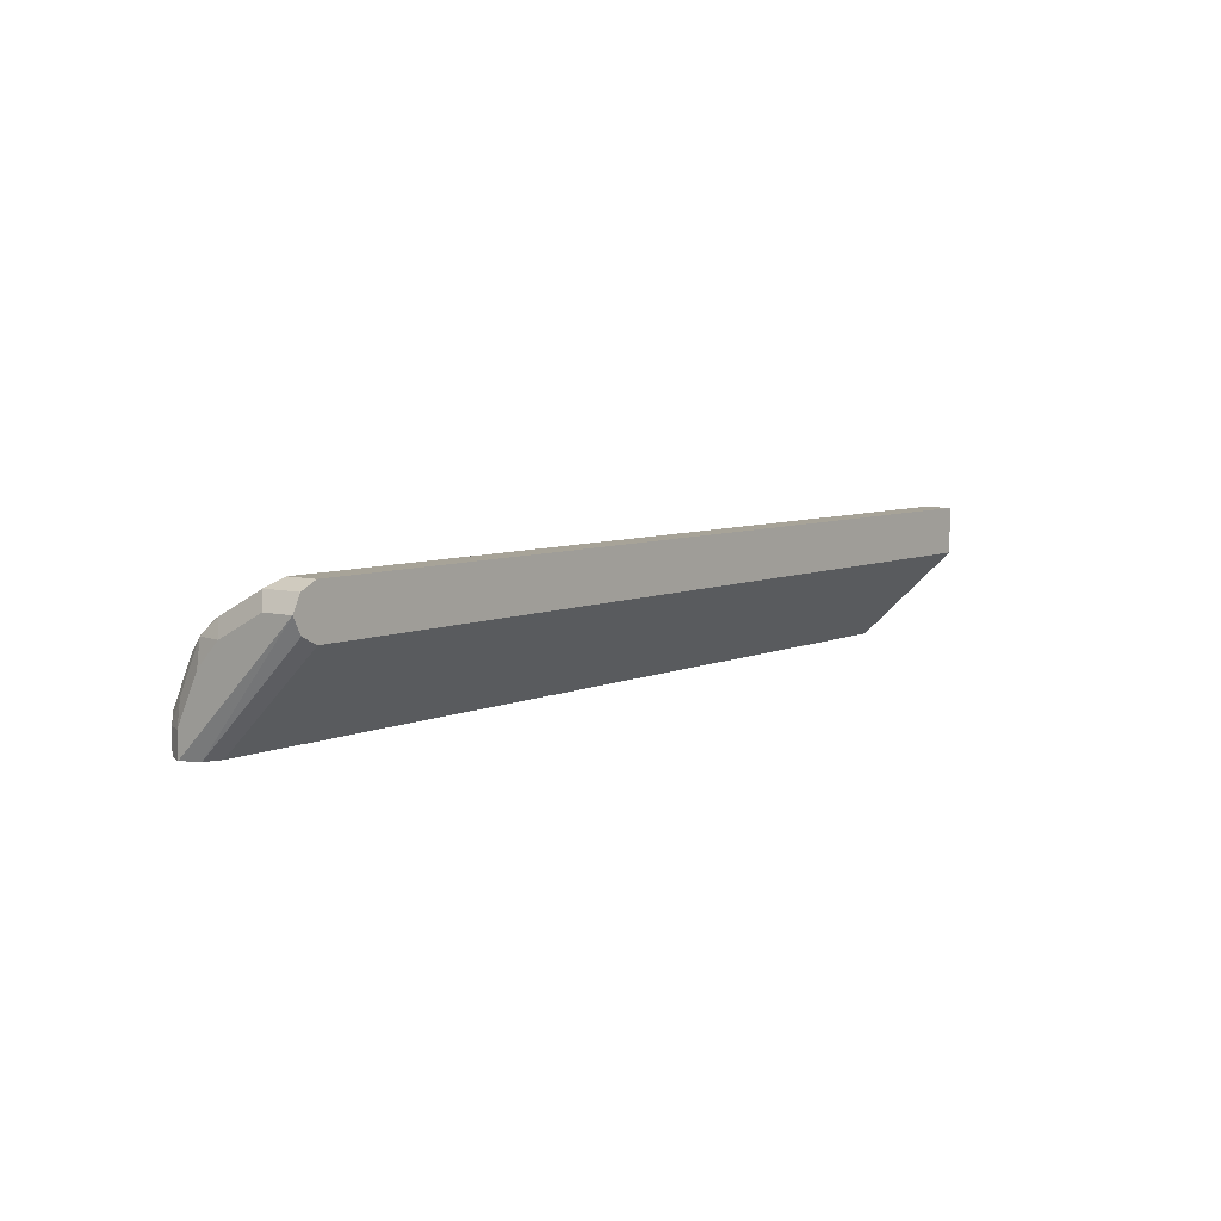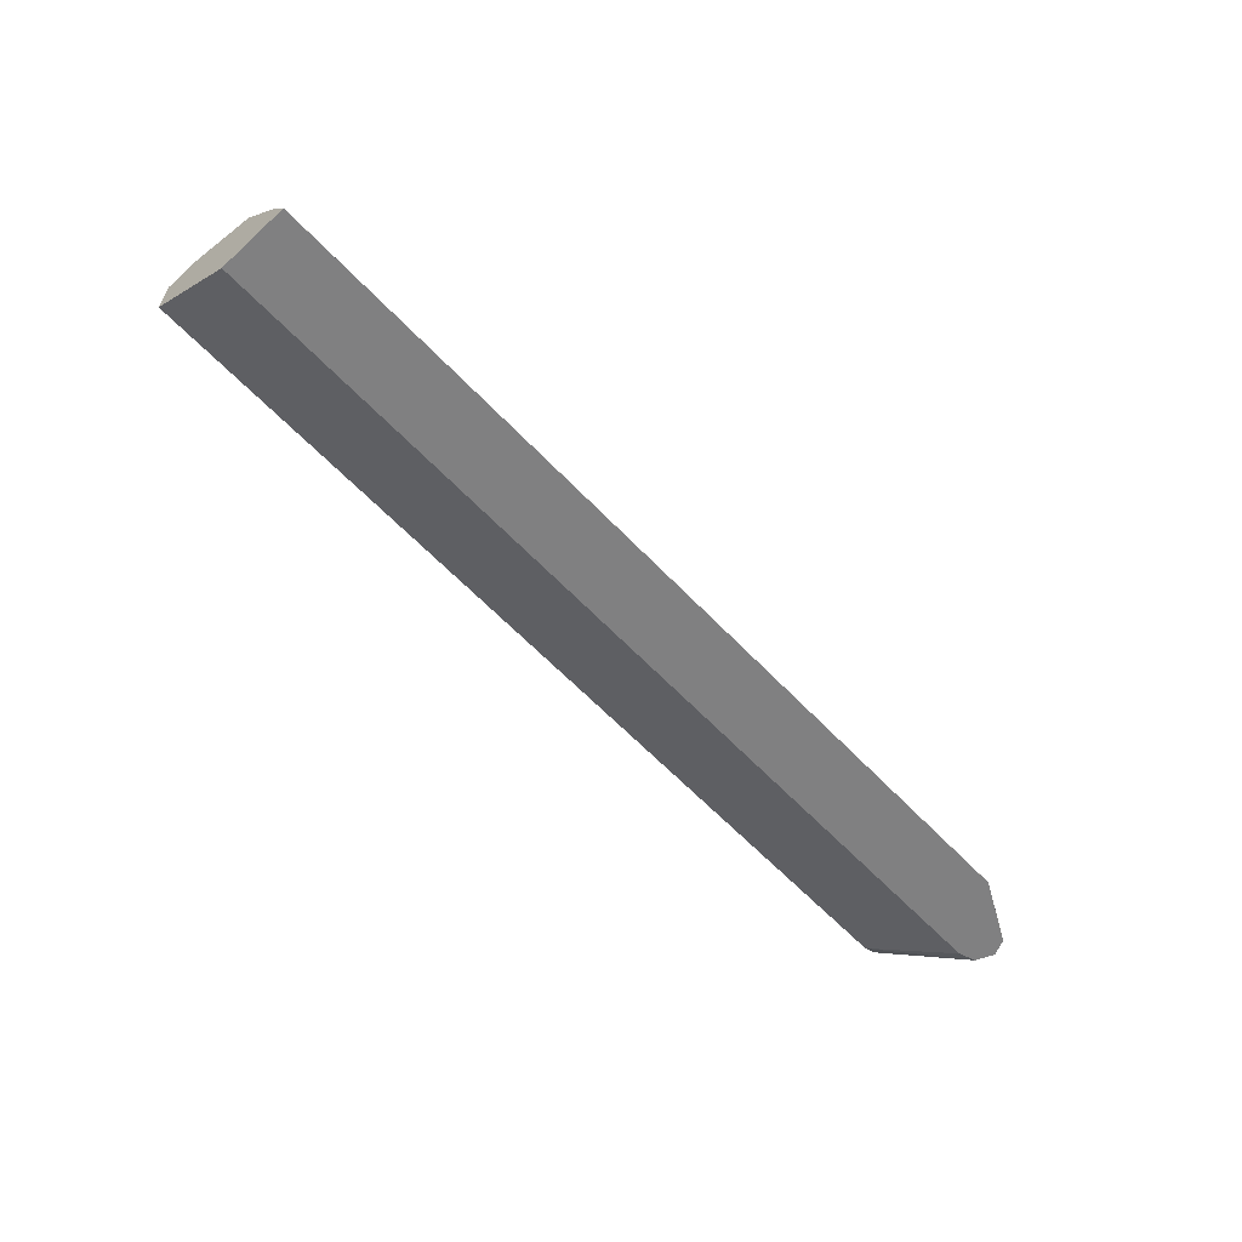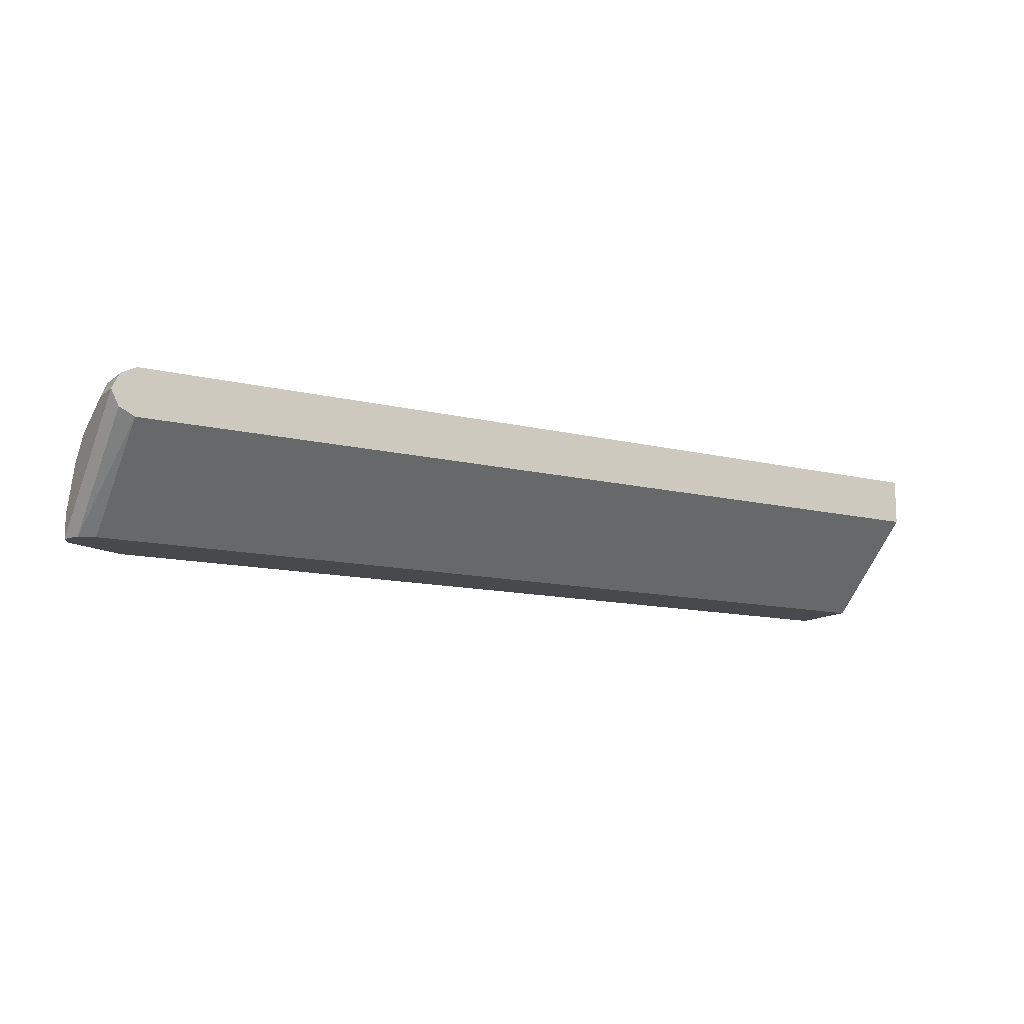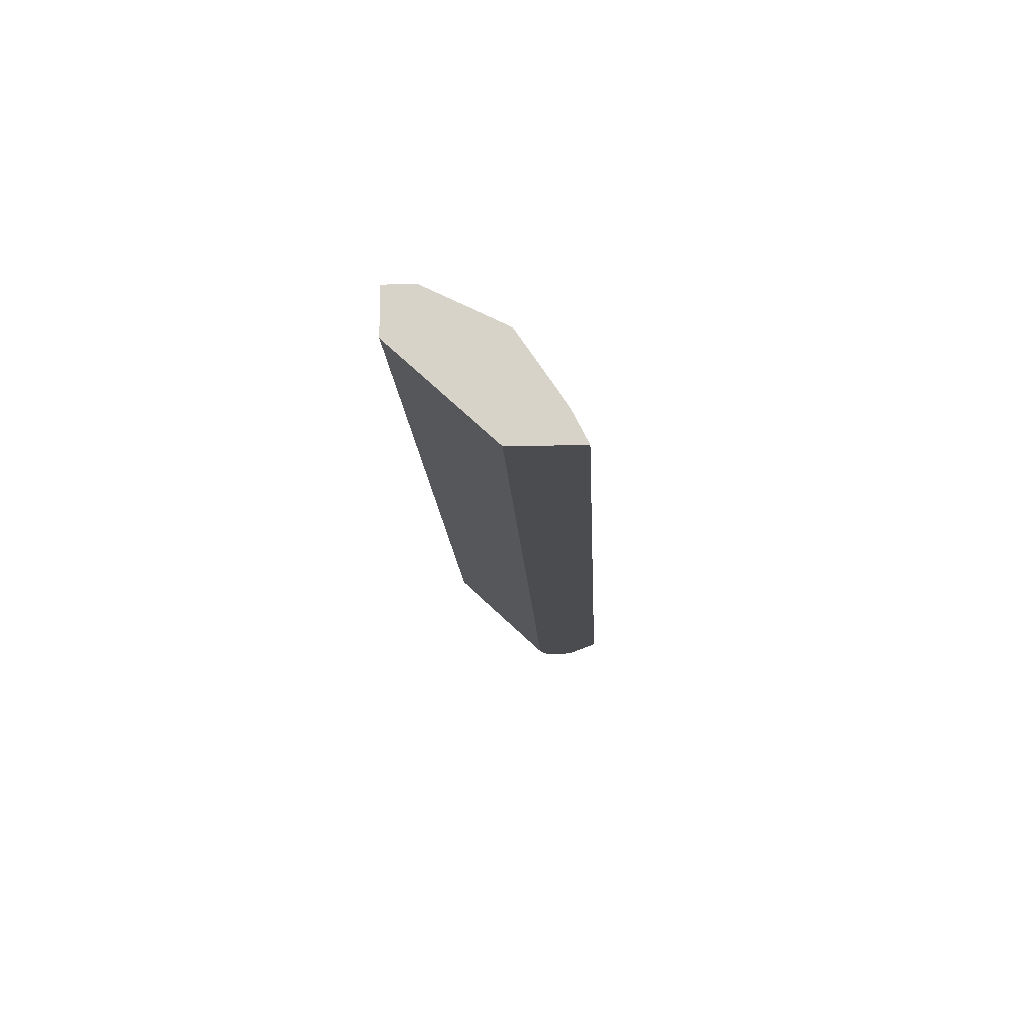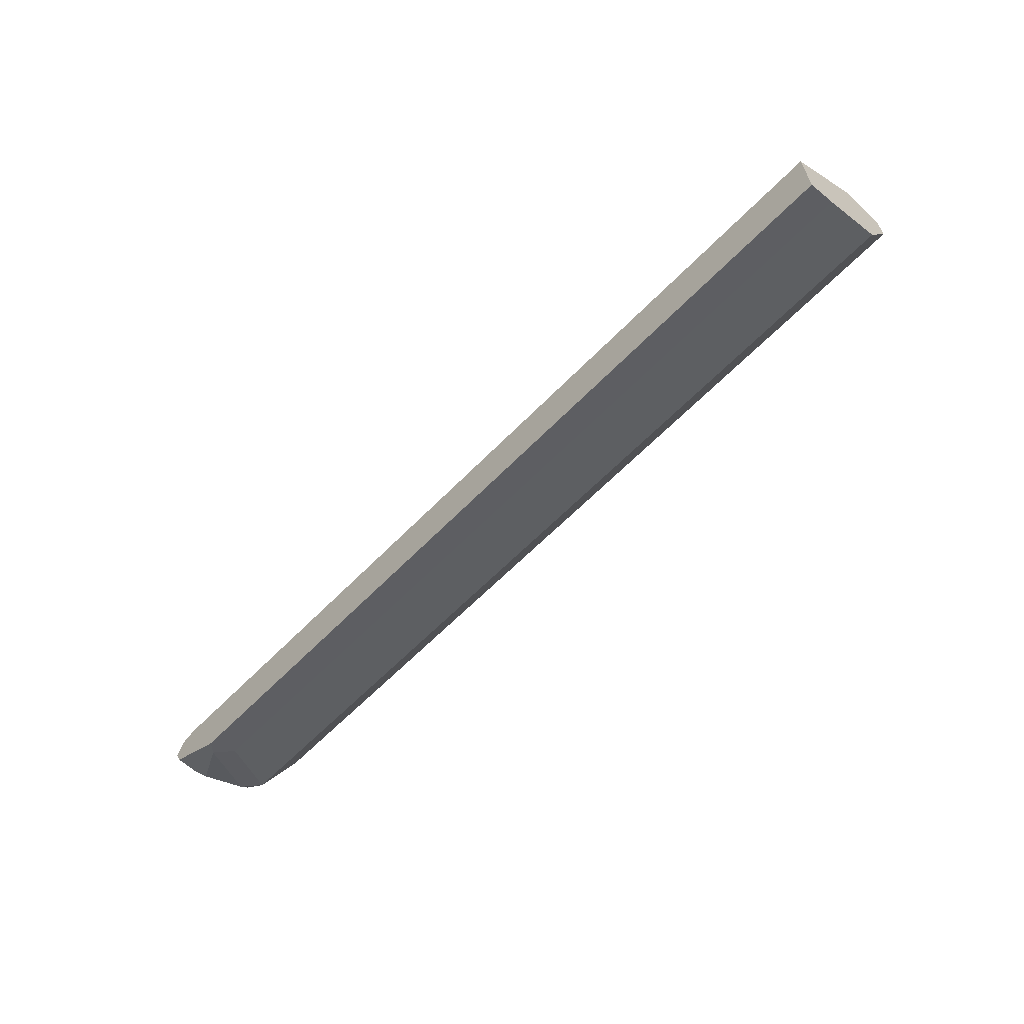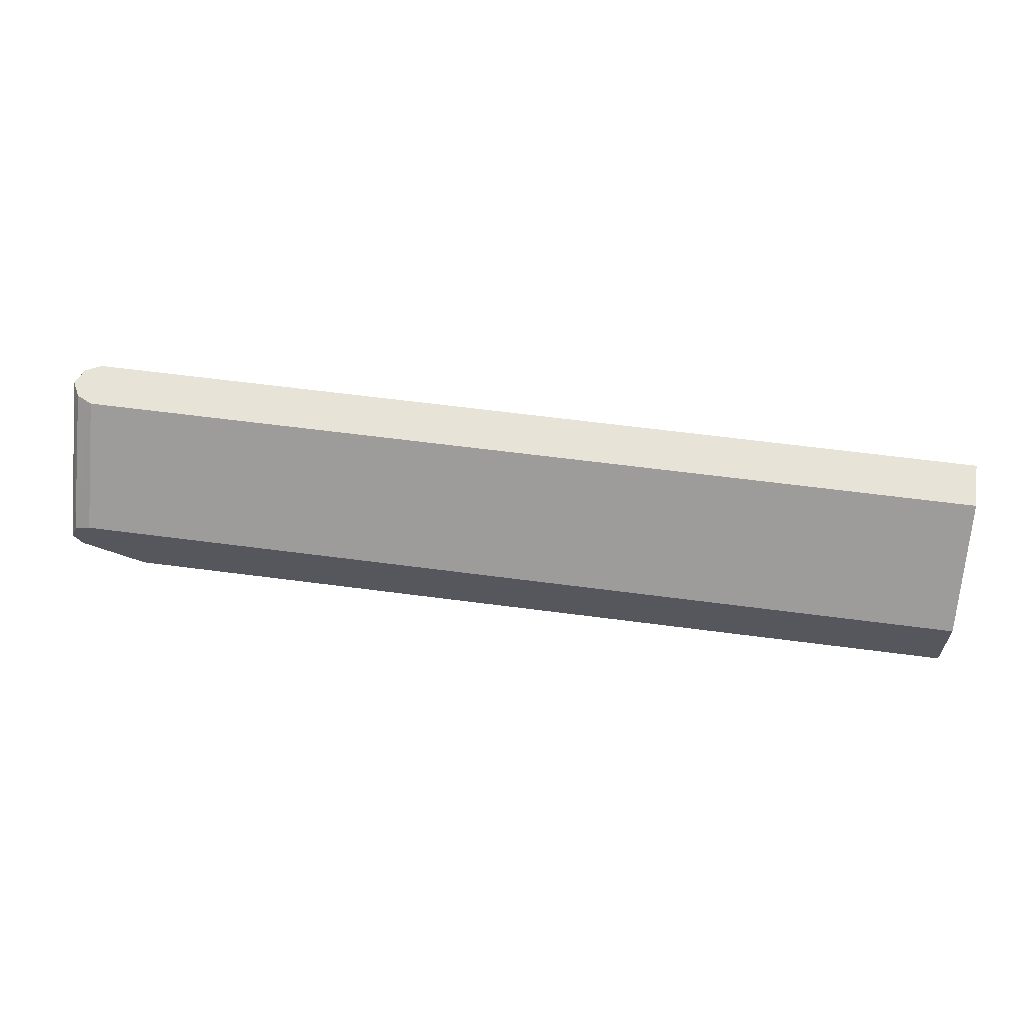
<metadata>
{"format":"obj","ext":"obj","renderer":"f3d","projection":"perspective","resolution":1024,"background":"white","views":[{"elev":6.8,"azim":-52.1,"up":"+Y"},{"elev":-60.2,"azim":132.9,"up":"+Y"},{"elev":-12.3,"azim":-30.2,"up":"+Y"},{"elev":-14.9,"azim":92.8,"up":"+Y"},{"elev":-61.4,"azim":46.2,"up":"+Z"},{"elev":61.9,"azim":7.6,"up":"+Z"}]}
</metadata>
<code>
v -0.8226 0.1073 -0.4237
v -0.8226 0.1073 -0.4471
v -0.8226 0.01789 -0.5186
v -0.817 0.01787 -0.505
v -0.8166 0.09537 -0.4237
v -0.8166 0.1192 -0.4237
v -0.8226 0.08941 -0.4828
v -0.8166 0.1192 -0.453
v -0.8226 0.03577 -0.5186
v -0.8166 0.01787 -0.5305
v -0.8225 0.01787 -0.5185
v -0.8046 0.01787 -0.5007
v -0.8046 0.08941 -0.4237
v -0.8046 0.1252 -0.4237
v -0.8181 0.08941 -0.5029
v -0.8226 0.07152 -0.5007
v -0.8166 0.1013 -0.4888
v -0.8046 0.1252 -0.4471
v -0.8136 0.1162 -0.4605
v -0.8181 0.05366 -0.5208
v -0.8166 0.03577 -0.5305
v -0.8136 0.04471 -0.532
v -0.7808 0.01787 -0.5484
v -0.7868 0.01787 -0.5007
v -0.1074 0.08941 -0.4237
v -0.1074 0.1252 -0.4237
v -0.8136 0.09835 -0.4962
v -0.8046 0.09537 -0.5067
v -0.8136 0.08046 -0.5141
v -0.8046 0.1133 -0.4709
v -0.1074 0.1252 -0.4471
v -0.7868 0.03577 -0.5432
v -0.7778 0.02683 -0.5499
v -0.7808 0.01789 -0.5484
v -0.7689 0.01787 -0.5543
v -0.1074 0.01787 -0.5007
v -0.8046 0.1013 -0.4947
v -0.7689 0.04173 -0.5424
v -0.1074 0.09537 -0.5067
v -0.1074 0.1133 -0.4709
v -0.7689 0.01789 -0.5543
v -0.1074 0.04173 -0.5424
v -0.1074 0.01789 -0.5543
v -0.1074 0.01787 -0.5543
v -0.1074 0.1013 -0.4947
f 22 33 34
f 22 34 23
f 23 34 41
f 25 43 42
f 25 36 44
f 25 44 43
f 22 32 33
f 23 41 35
f 22 29 32
f 18 30 27
f 18 40 30
f 18 31 40
f 18 27 19
f 15 22 20
f 15 29 22
f 15 28 29
f 15 27 28
f 15 17 27
f 20 22 21
f 25 42 39
f 35 43 44
f 25 45 40
f 14 31 18
f 35 41 43
f 33 43 41
f 33 42 43
f 33 38 42
f 33 41 34
f 30 45 37
f 30 40 45
f 25 39 45
f 29 33 32
f 28 39 42
f 28 45 39
f 28 37 45
f 28 33 29
f 28 38 33
f 27 37 28
f 25 31 26
f 25 40 31
f 28 42 38
f 14 26 31
f 27 30 37
f 13 24 36
f 3 11 4
f 3 10 11
f 3 21 10
f 3 9 21
f 2 17 7
f 2 8 17
f 1 8 2
f 1 6 8
f 4 11 10
f 1 14 6
f 1 13 25
f 1 5 13
f 1 4 5
f 1 3 4
f 1 9 3
f 1 16 9
f 1 7 16
f 1 2 7
f 1 25 26
f 4 10 23
f 1 26 14
f 4 35 44
f 4 23 35
f 12 24 13
f 10 22 23
f 10 21 22
f 9 20 21
f 9 15 20
f 9 16 15
f 8 27 17
f 8 19 27
f 8 18 19
f 13 36 25
f 7 17 15
f 7 15 16
f 6 18 8
f 6 14 18
f 4 13 5
f 4 12 13
f 4 24 12
f 4 36 24
f 4 44 36

</code>
